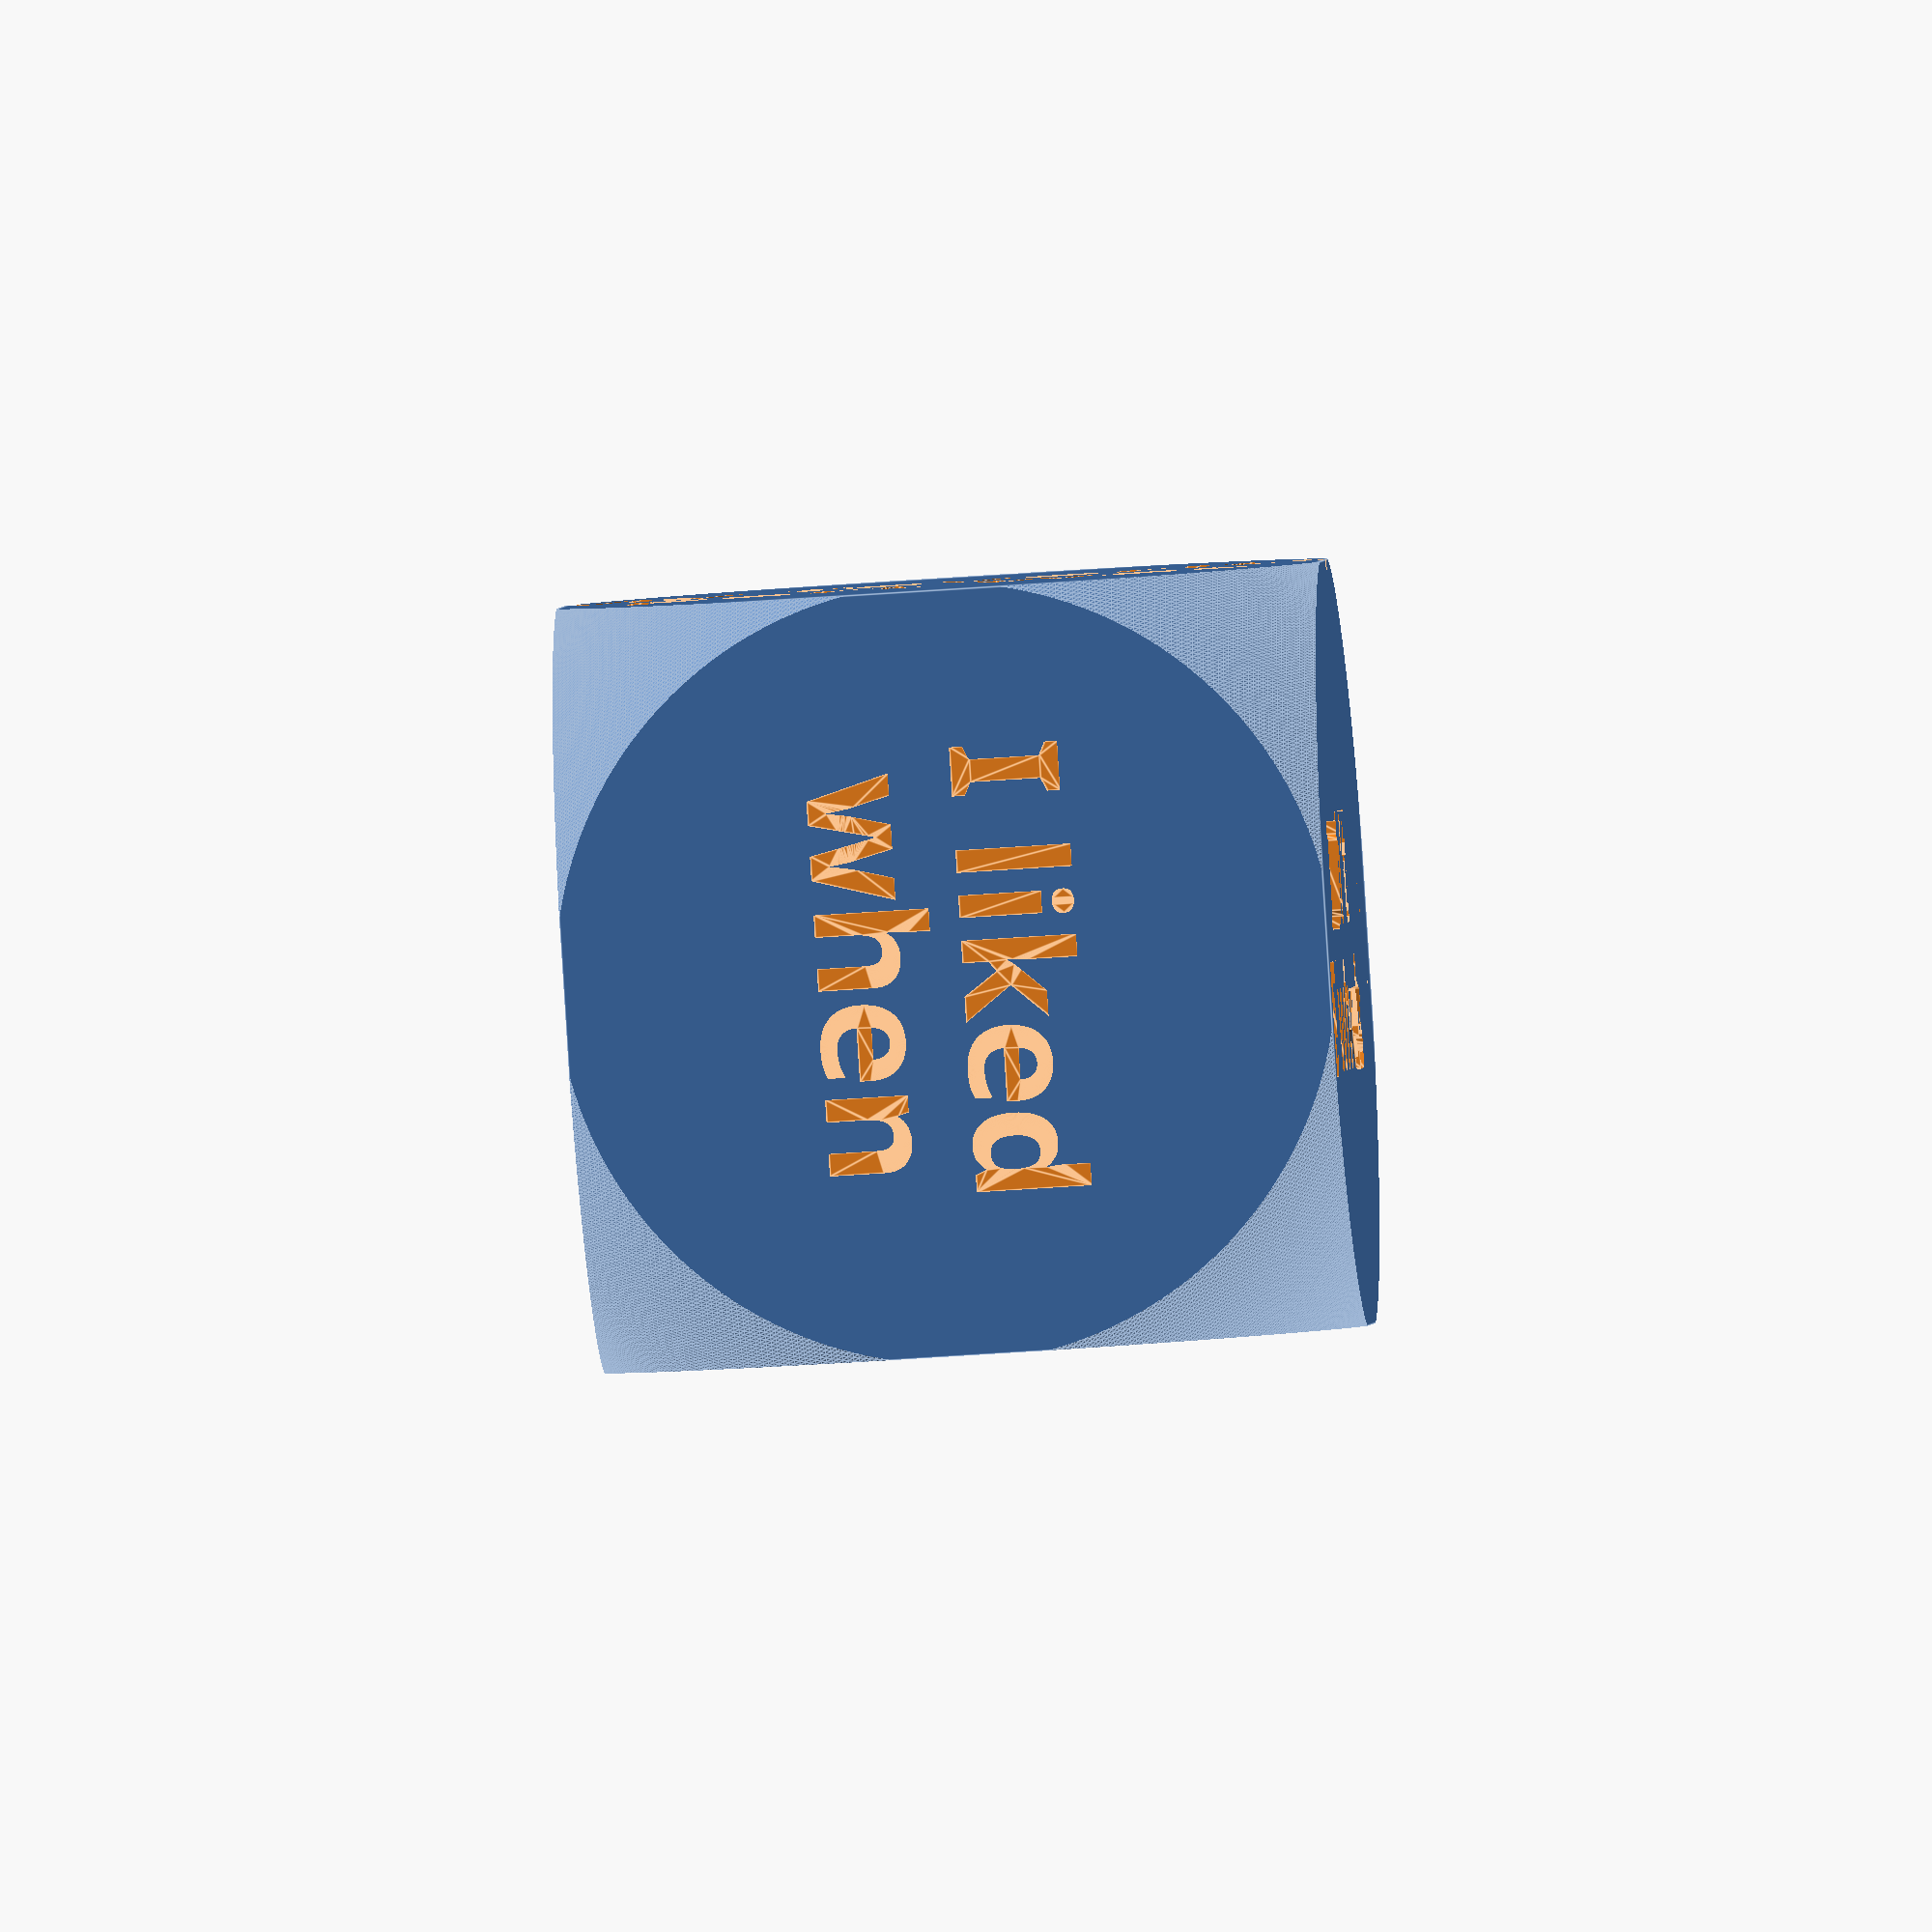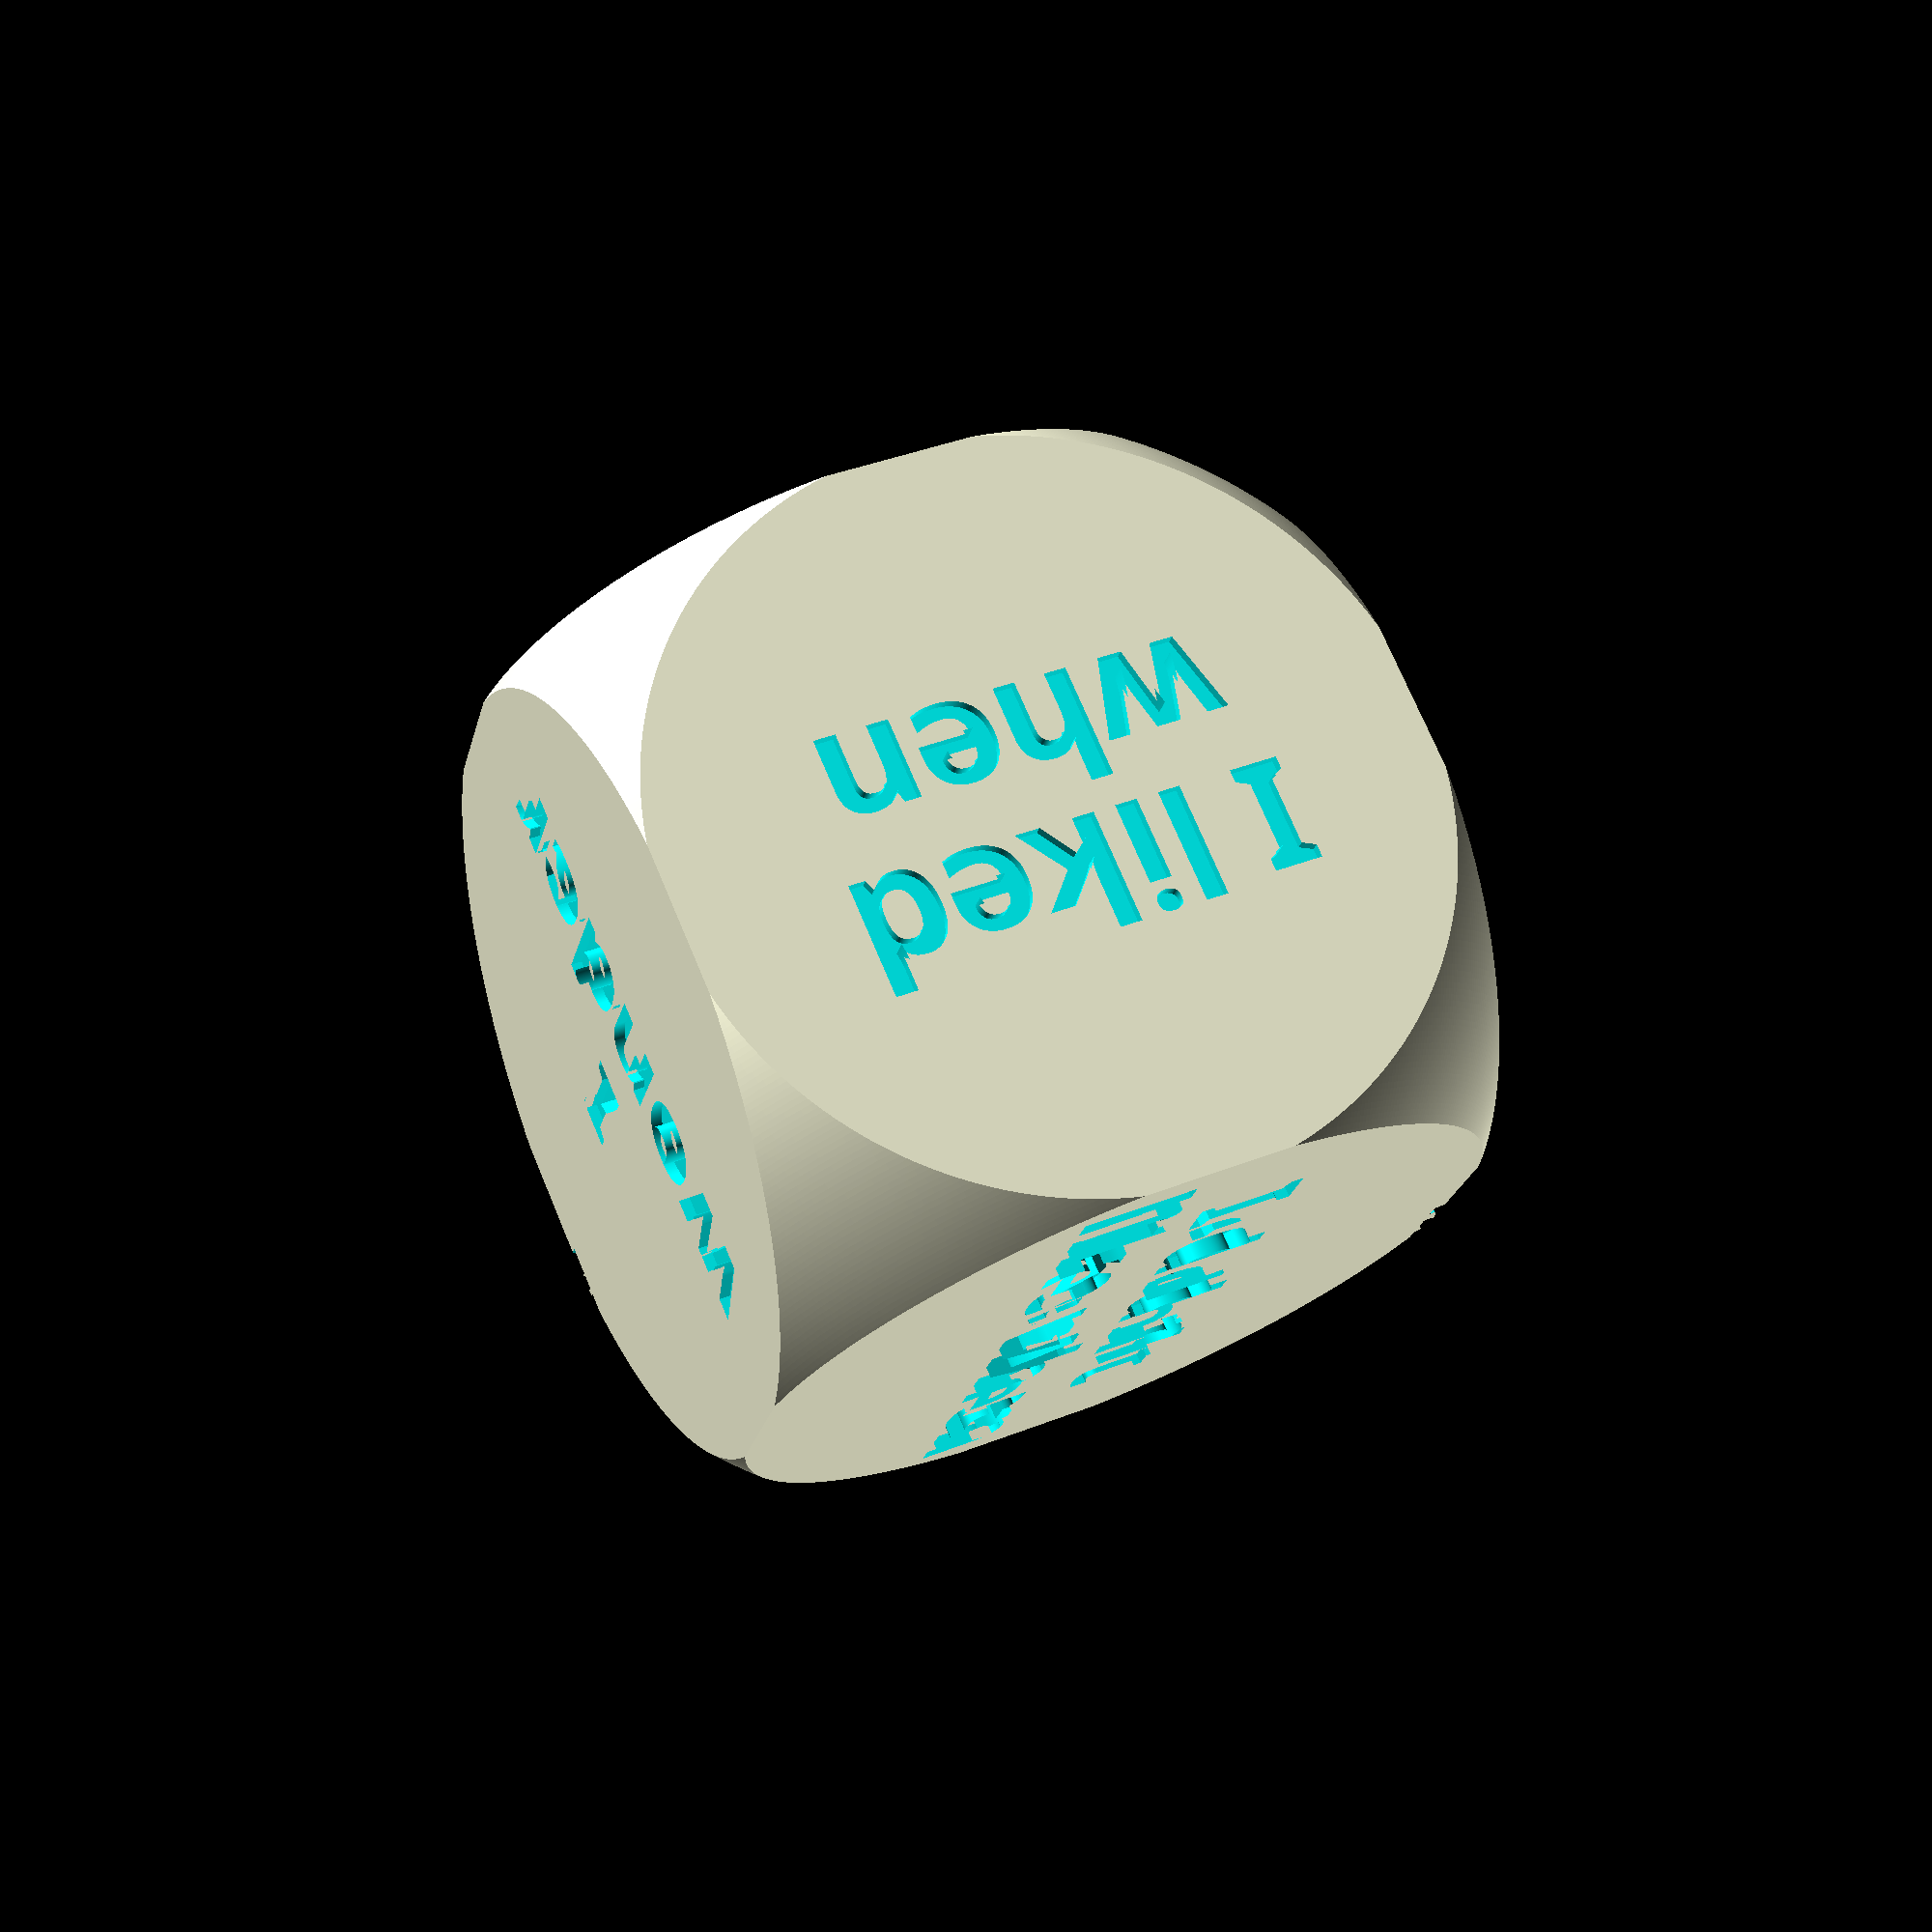
<openscad>
font="Calibri:style=Bold";
cubeSize = 70;
letterSize = 10;
textDepth=1;
smooth=600;
middle = cubeSize/2 - textDepth;

text1a="This book";
text1b="is about";

text2a="I liked";
text2b="when";

text3a="I didn't";
text3b="like when";

text4a="This book";
text4b="reminds me";

text5a="My favorite";
text5b="part was";

text6a="I";
text6b="wonder";

// thingiverse.com/thing:2793326
// makezine.com/2015/09/18/design-your-own-dice-in-openscad

module letter(line1,line2) {
    translate([0,letterSize/1.5,middle]) {
        linear_extrude(height=textDepth*2) {
            text(line1, size=letterSize, font=font, halign="center", valign="center", $fn=smooth);
        }
    }
    translate([0,-letterSize/1.5,middle]) {
        linear_extrude(height=textDepth*2) {
            text(line2, size=letterSize, font=font, halign="center", valign="center", $fn=smooth);
        }
    }
}


difference() {
    intersection() {
        cube(cubeSize, center=true, $fn=smooth);
        sphere(cubeSize/1.4, center=true, $fn=smooth);
    }
    letter(text1a, text1b); // face 1
    rotate([90,180,0]){letter(text2a, text2b);} // face 2
    rotate([180,0,90]){letter(text3a, text3b);} // face 3
    rotate([-90,180,0]){letter(text4a, text4b);} // face 4
    rotate([0,90,0]){letter(text5a, text5b);} // face 5
    rotate([0,-90,0]){letter(text6a, text6b);} // face 6
}

</openscad>
<views>
elev=48.8 azim=319.8 roll=94.7 proj=o view=edges
elev=288.3 azim=166.3 roll=157.4 proj=p view=solid
</views>
